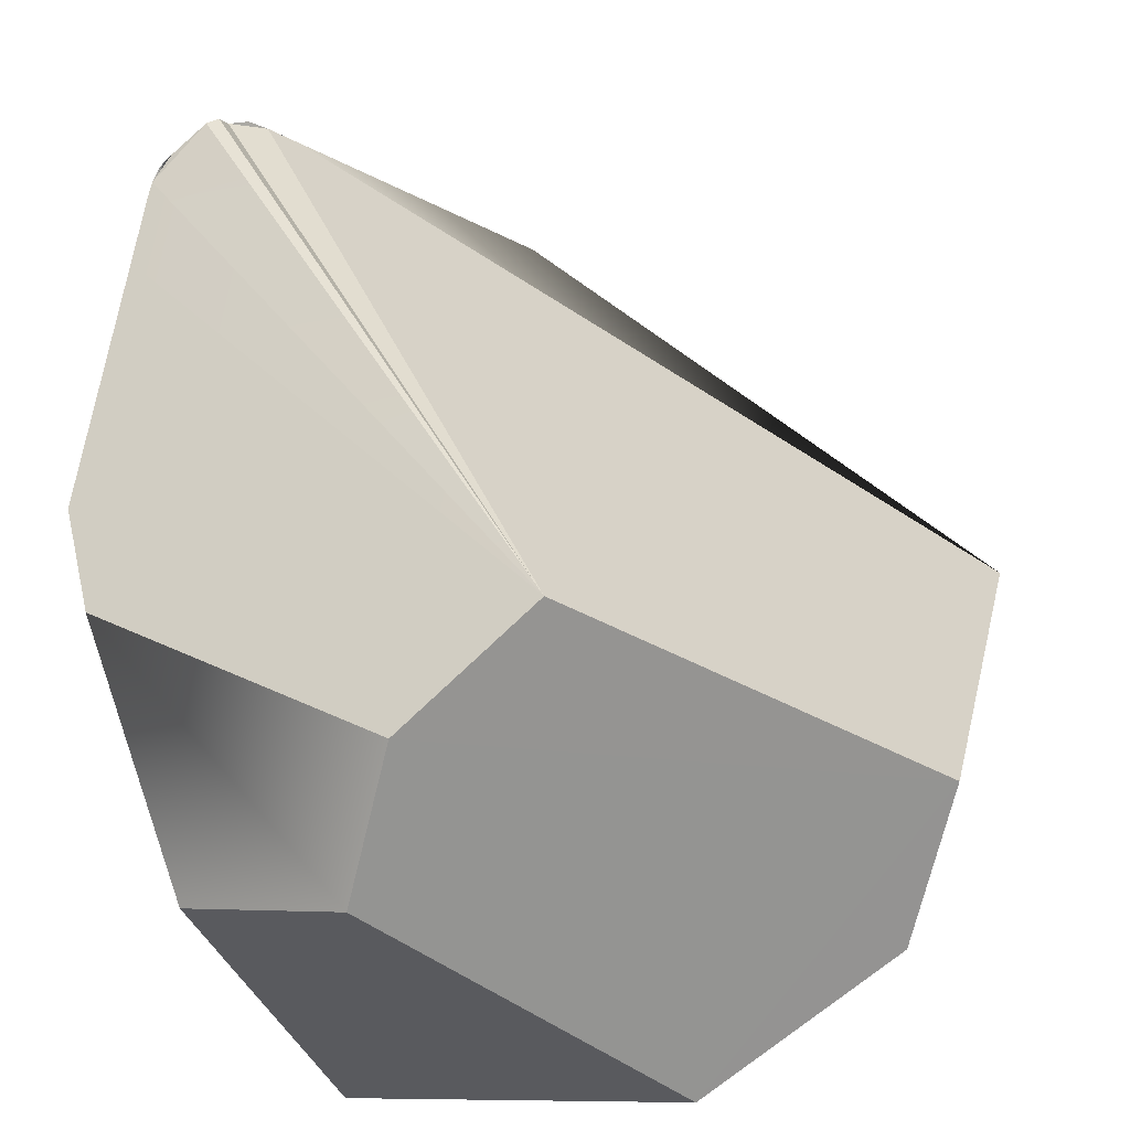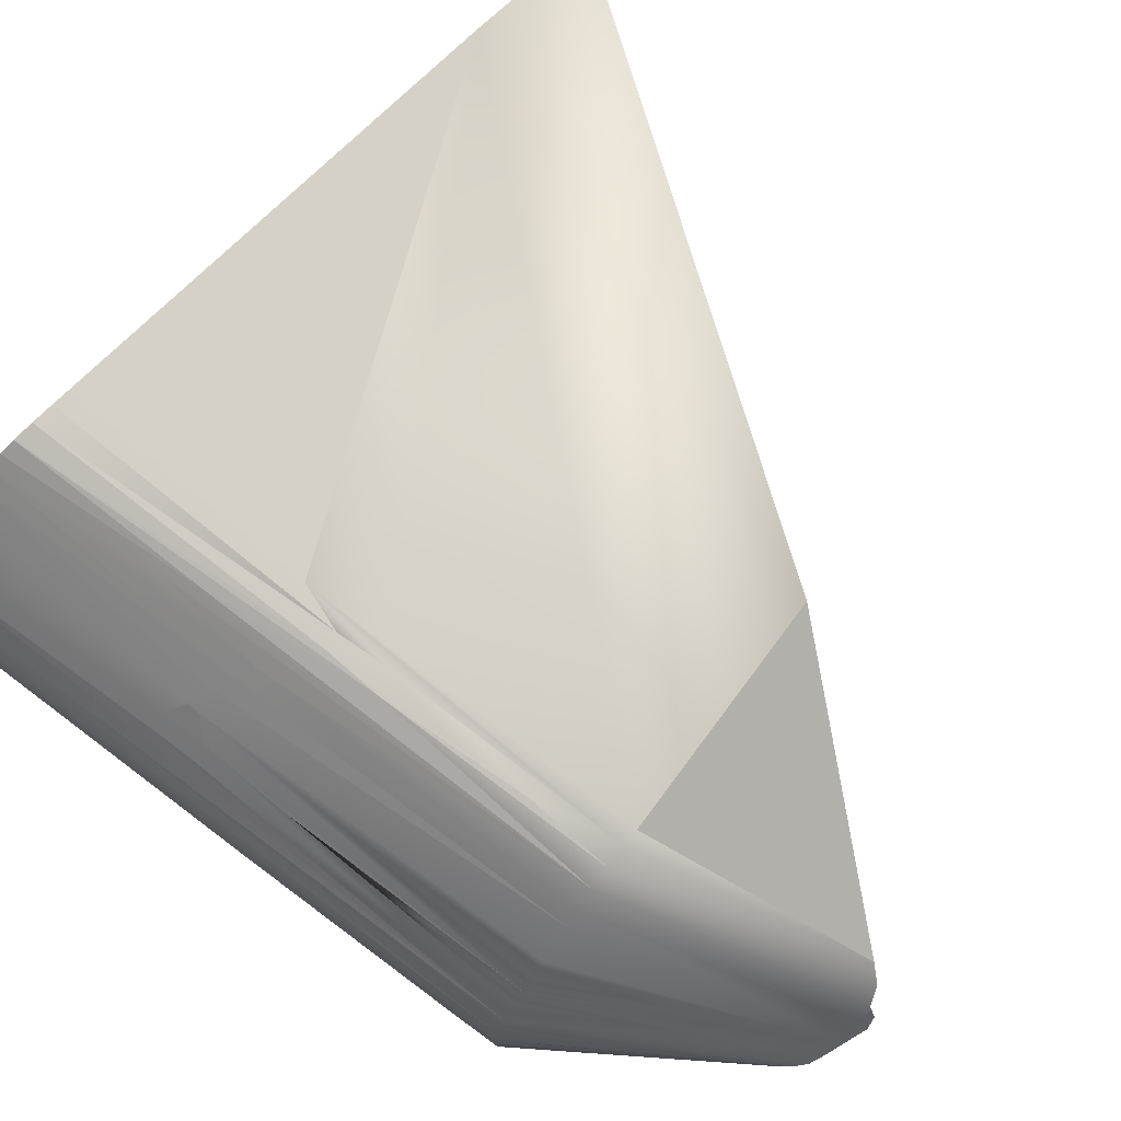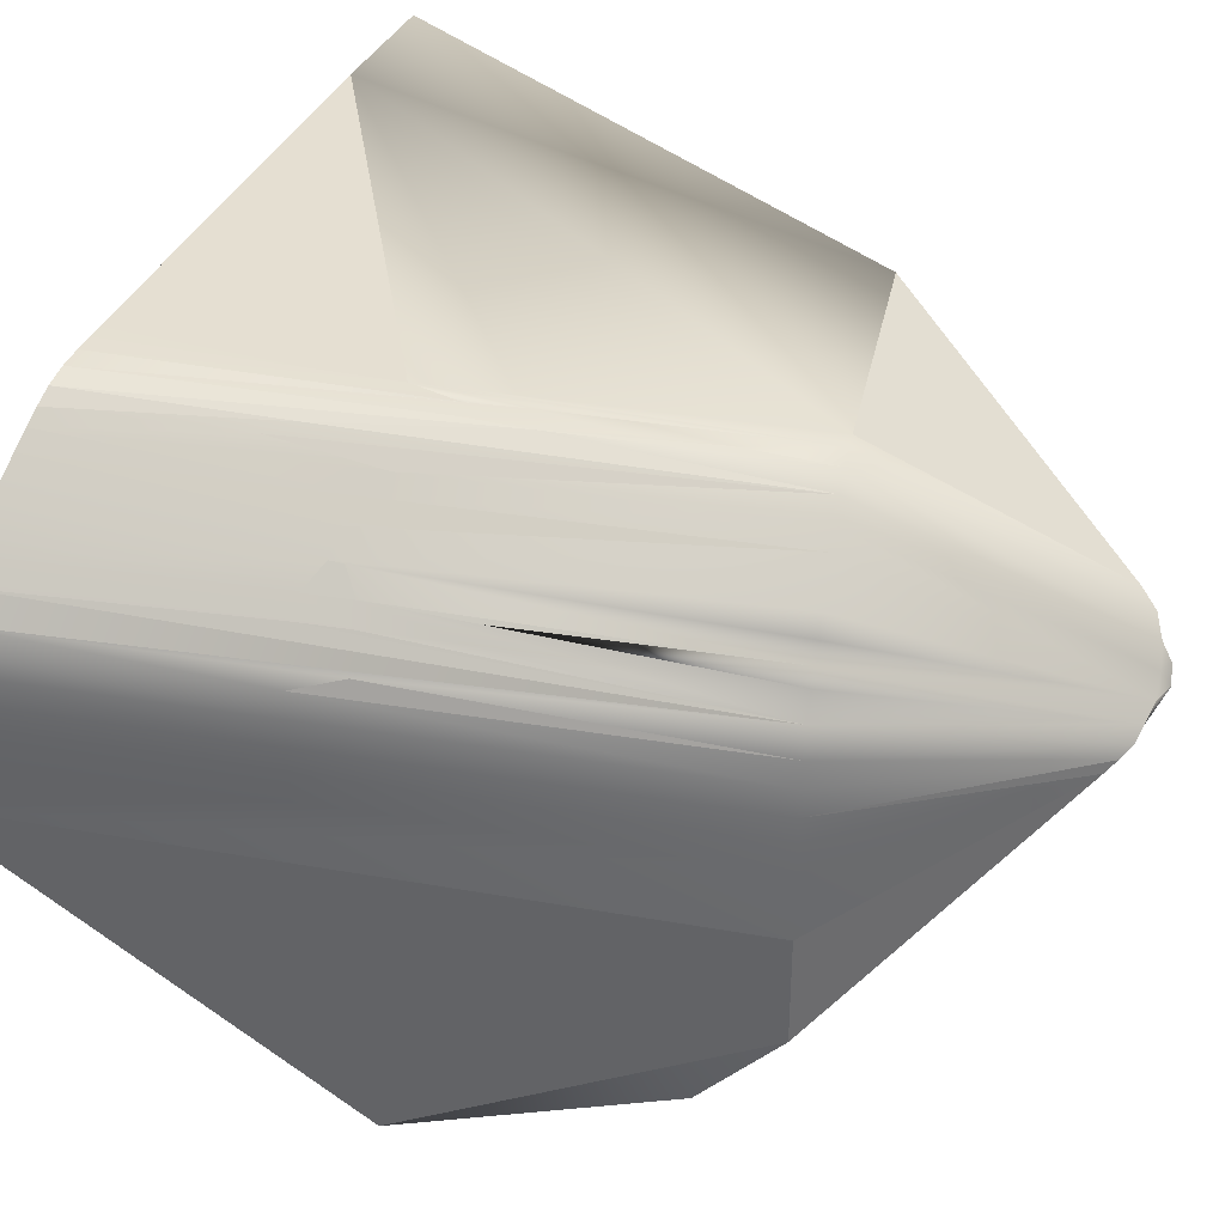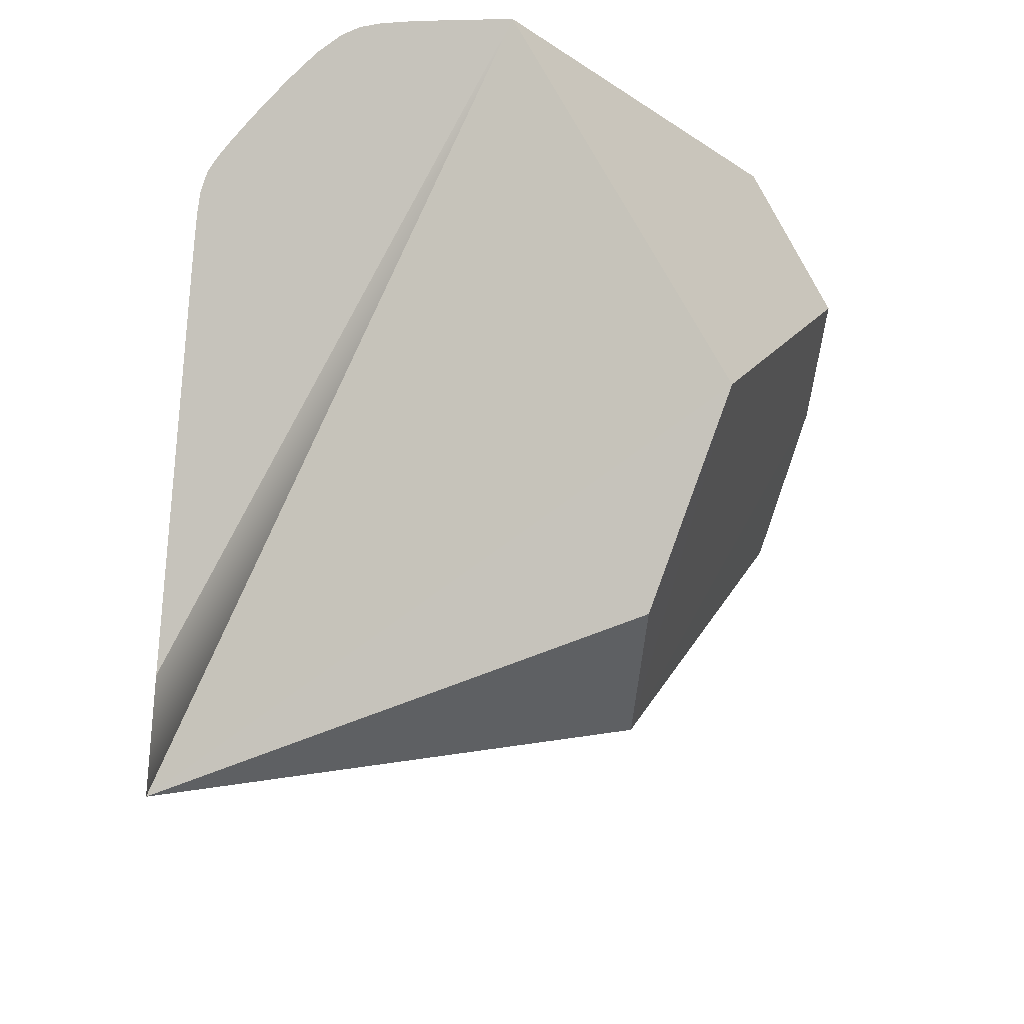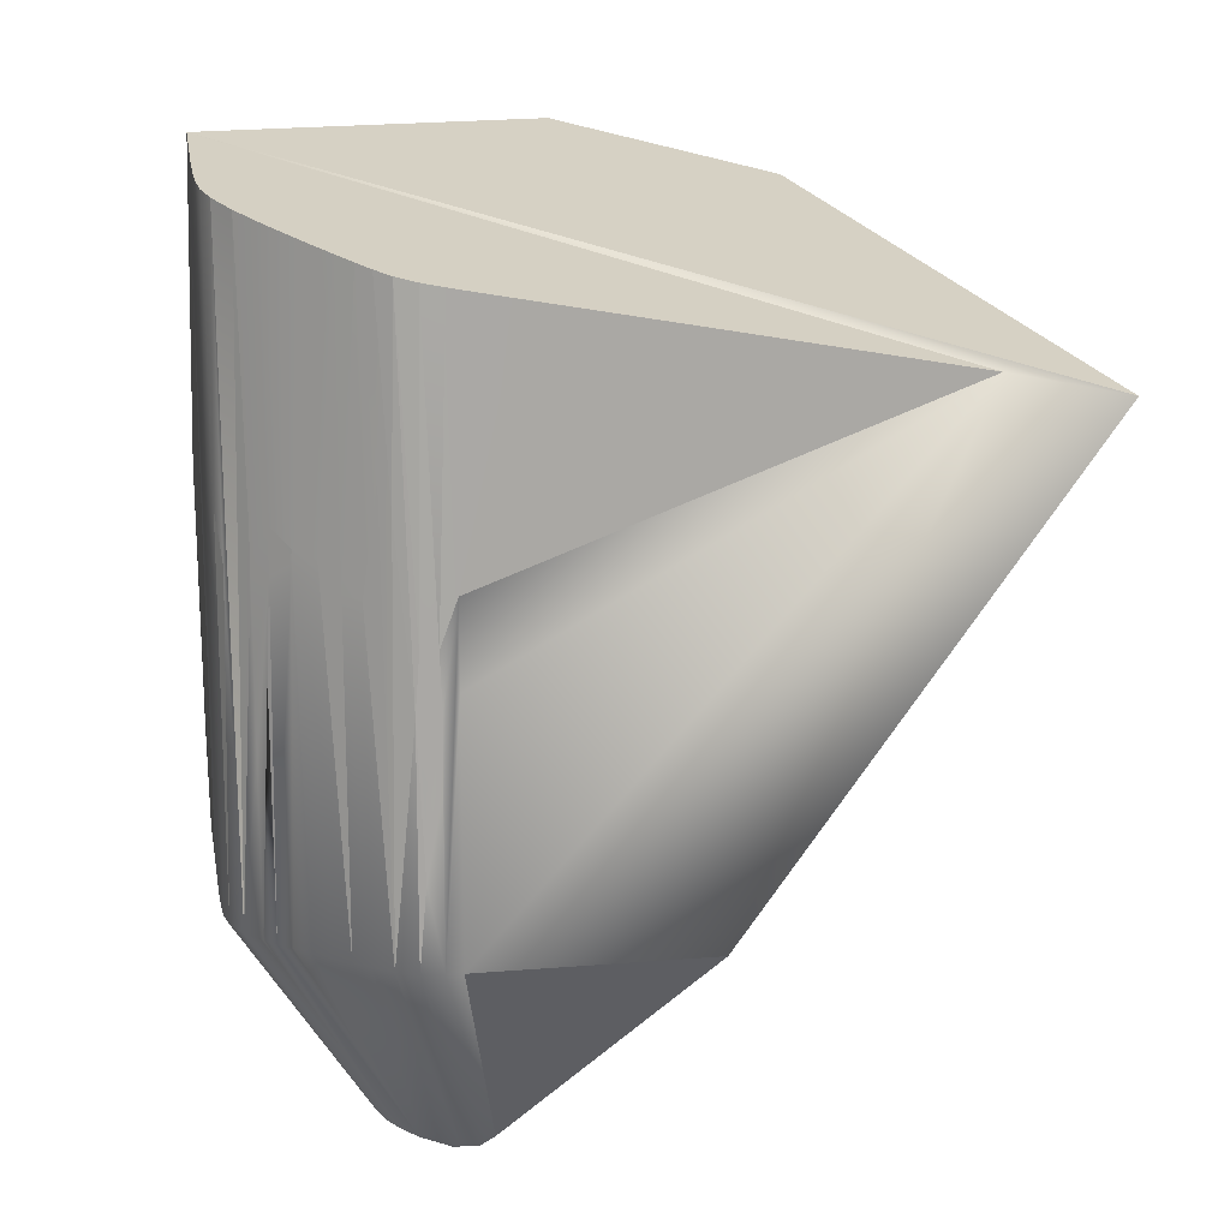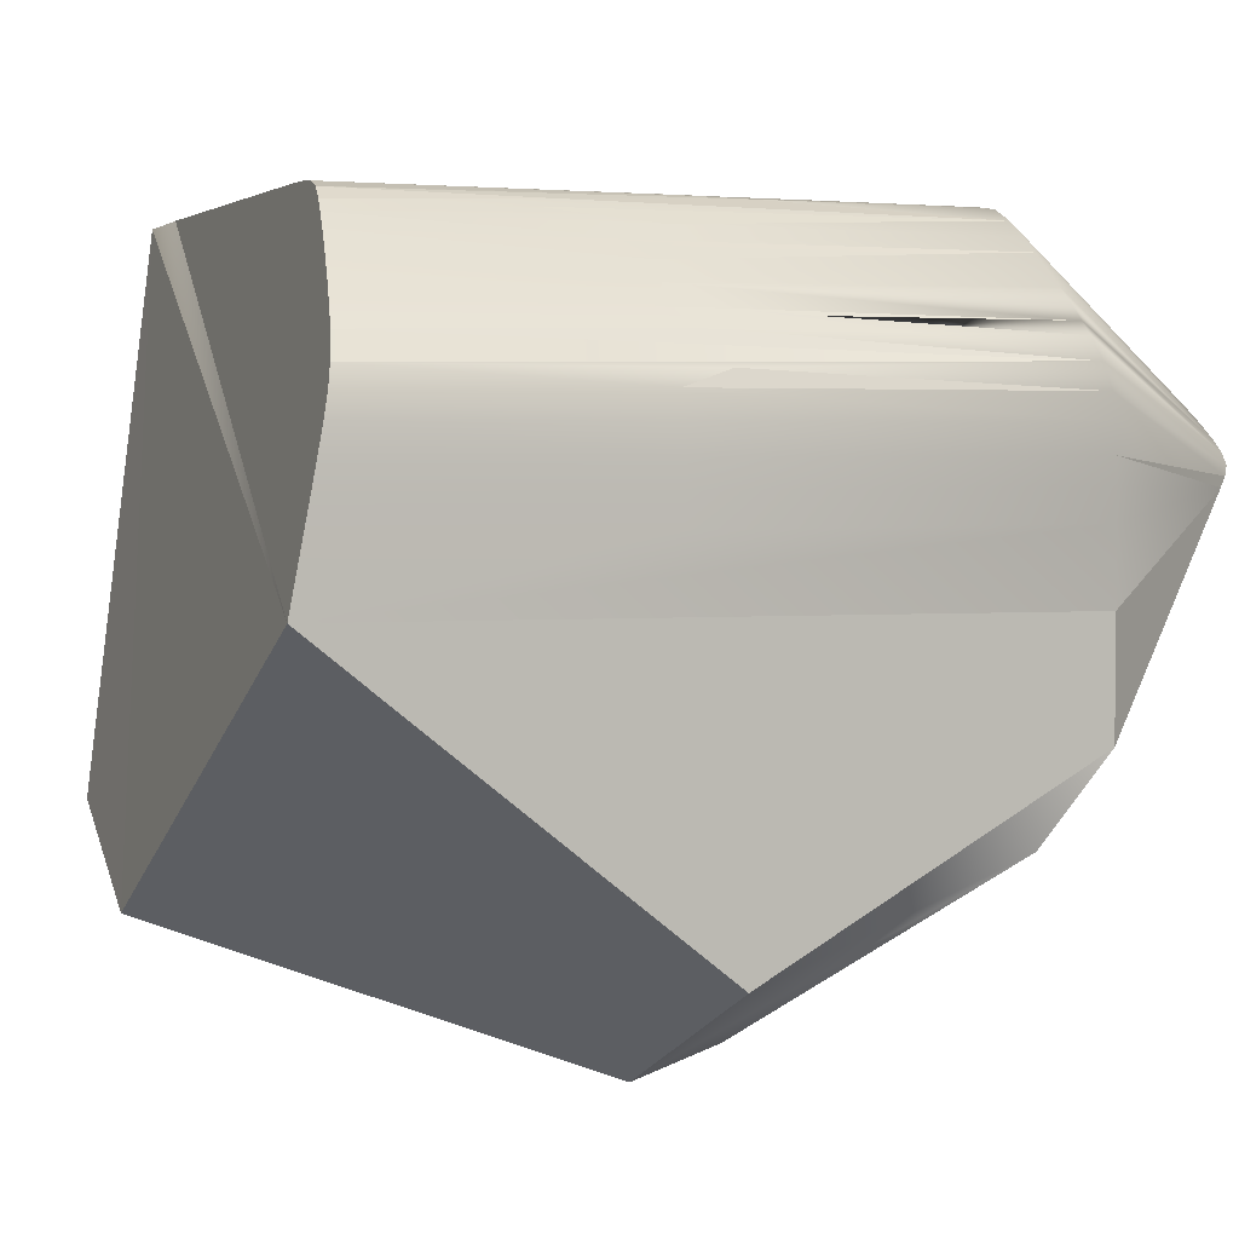
<metadata>
{"format":"obj","ext":"obj","renderer":"f3d","projection":"perspective","resolution":1024,"background":"white","views":[{"elev":-71.2,"azim":-161.2,"up":"+Y"},{"elev":79.1,"azim":126.8,"up":"+Y"},{"elev":37.3,"azim":101.9,"up":"+Y"},{"elev":75.9,"azim":-85.5,"up":"+Z"},{"elev":15.2,"azim":170.0,"up":"+Z"},{"elev":3.3,"azim":60.9,"up":"+Y"}]}
</metadata>
<code>
o Hammer_cell.009
v -4.209 -0.3173 -6.391
v -7.274 1.368 -2.663
v -3.791 0.6119 -0.5018
v -6.255 1.319 -1.088
v -1.53 -0.81 -4.207
v -2.482 -0.7655 -5.695
v -0.6109 5.971 -7.985
v 0.1916 4.799 -3.739
v 0.1433 5.059 -3.739
v -1.357 6.587 -7.985
v 0.1916 4.798 -7.985
v -2.005 6.737 -7.985
v -2.004 6.737 -4.27
v -0.5376 5.919 -3.956
v -0.5284 5.91 -4.102
v -1.416 6.627 -3.524
v -1.633 6.714 -4.801
v -1.297 6.547 -3.193
v 0.07523 5.222 -4.271
v 0.1433 5.058 -7.985
v 0.01129 5.315 -7.985
v -1.584 6.702 -7.985
v -0.3309 5.71 -3.763
v -0.1647 5.537 -3.74
v -0.331 5.711 -4.247
v -0.1649 5.537 -4.27
v -0.4431 5.815 -7.985
v -0.2939 5.67 -7.985
v -0.167 5.539 -7.985
v -1.148 6.431 -7.985
v -0.9756 6.289 -7.985
v -0.7922 6.132 -7.985
v -1.826 6.734 -7.985
v -2.004 6.737 -5.199
v -1.818 6.733 -4.776
v 0.2137 3.187 -7.985
v -2.153 4.94 -10.65
v 0.2073 4.513 -3.739
v 0.2118 4.249 -3.739
v 0.2135 3.936 -3.739
v 0.2073 4.511 -7.985
v 0.2118 4.247 -7.985
v 0.2135 3.935 -7.985
v -0.1666 5.538 -6.128
v -0.1659 5.538 -5.199
v -0.285 5.662 -5.194
v -0.9644 6.281 -3.806
v -0.7626 6.112 -4.024
v -1.147 6.43 -4.354
v -0.9645 6.281 -4.322
v -1.661 6.72 -7.065
v -1.663 6.72 -6.194
v -1.587 6.702 -5.423
v -1.828 6.735 -6.183
v -1.838 6.734 -5.376
v -1.949 4.776 -10.67
v -1.748 4.622 -10.66
v -1.996 4.595 -10.77
v -1.548 4.509 -10.59
v -1.303 4.302 -10.42
v -0.921 3.712 -9.793
v -2.112 4.756 -10.75
v -8.462 6.737 -2.618
v -1.467 6.652 -1.323
v -2.364 6.737 -1.499
v -1.148 6.431 -1.221
v -0.9753 6.29 -1.161
v -0.792 6.132 -1.096
v 0.06955 5.226 -0.758
v 0.1551 5.025 -0.7016
v 0.2118 4.249 -0.5328
v 0.2135 3.936 -0.4686
v 0.1916 4.8 -0.6491
v 0.2073 4.513 -0.5876
v -0.2937 5.669 -0.9133
v 0.2137 3.299 -0.3382
v -1.93 6.731 -1.421
v -2.136 6.735 -1.459
v 0.02155 2.143 -8.133
v -1.412 4.398 -10.53
v 0.2137 0.2099 -4.329
v -0.6108 5.971 -1.031
v 0.2137 1.173 -7.165
v -4.571 6.737 -7.985
v -1.224 4.198 -10.31
v -2.336 5.099 -10.58
v -1.692 6.714 -1.375
v -2.604 6.737 -1.542
v -1.297 6.547 -1.271
v 0.2137 2.02 -7.985
v -2.478 5.234 -10.42
v -7.127 6.737 -2.345
v -2.708 5.396 -10.16
v -0.1163 5.482 -0.8434
v -0.4429 5.815 -0.9695
f 6 2 1
f 3 4 2
f 4 63 2
f 63 4 3
f 62 56 58
f 56 62 37
f 58 56 57
f 9 69 70
f 8 70 73
f 73 38 8
f 54 52 51
f 40 71 72
f 54 55 52
f 55 17 53
f 76 40 72
f 21 29 44
f 8 9 70
f 18 89 66
f 33 55 54
f 73 74 38
f 33 54 51
f 40 39 71
f 52 55 53
f 84 63 92
f 92 88 13
f 92 13 34
f 92 34 12
f 92 12 84
f 3 76 63
f 76 92 63
f 76 74 92
f 74 67 92
f 67 65 92
f 65 88 92
f 84 93 63
f 22 86 91
f 87 35 77
f 83 81 5 6
f 43 40 76
f 72 74 76
f 81 83 90
f 81 90 36
f 81 36 76
f 36 43 76
f 65 13 88
f 73 69 74
f 69 67 74
f 72 71 74
f 31 48 14 32
f 66 89 67
f 89 87 67
f 87 78 67
f 78 65 67
f 69 82 67
f 82 68 67
f 48 47 67
f 47 66 67
f 78 13 65
f 12 91 84
f 91 93 84
f 91 1 93
f 15 14 23 25
f 91 37 1
f 37 62 1
f 62 58 1
f 58 60 1
f 60 61 1
f 61 79 1
f 28 27 15 25
f 11 20 9 8
f 36 85 43
f 85 42 43
f 90 85 36
f 35 55 13
f 55 33 13
f 33 34 13
f 78 77 13
f 77 35 13
f 70 69 73
f 94 75 69
f 75 82 69
f 69 19 21
f 57 56 30 31
f 8 38 41 11
f 47 50 66
f 50 49 66
f 49 18 66
f 64 87 89
f 18 10 16
f 18 16 89
f 16 64 89
f 64 17 87
f 17 53 87
f 87 77 78
f 75 95 82
f 95 14 82
f 14 68 82
f 15 7 14
f 7 32 14
f 31 50 48
f 50 47 48
f 33 91 12
f 34 33 12
f 14 95 75 23
f 86 37 91
f 79 90 83
f 57 59 58
f 59 60 58
f 85 61 60
f 59 80 60
f 80 20 60
f 22 91 33
f 85 90 61
f 90 79 61
f 85 41 42
f 5 81 76 3
f 40 43 42 39
f 94 69 21
f 41 38 39 42
f 21 26 24
f 21 24 94
f 79 83 6 1
f 85 60 41
f 60 11 41
f 49 10 18
f 30 10 49
f 16 53 64
f 59 21 80
f 10 22 53
f 10 53 16
f 17 55 87
f 55 35 87
f 53 17 64
f 93 1 2 63
f 27 7 15
f 57 27 28 59
f 57 31 32
f 56 10 30
f 22 37 86
f 22 33 51
f 5 3 2 6
f 20 11 60
f 21 20 80
f 9 19 69
f 30 49 50 31
f 44 45 21
f 45 26 21
f 19 20 21
f 23 75 94 24
f 56 37 10
f 39 38 74 71
f 29 59 28
f 22 51 53
f 51 52 53
f 46 28 25
f 46 29 28
f 23 24 26 25
f 57 32 7
f 57 7 27
f 37 22 10
f 14 48 67 68
f 19 9 20
f 45 25 26
f 46 25 29
f 25 44 29
f 25 45 44
f 59 29 21

</code>
